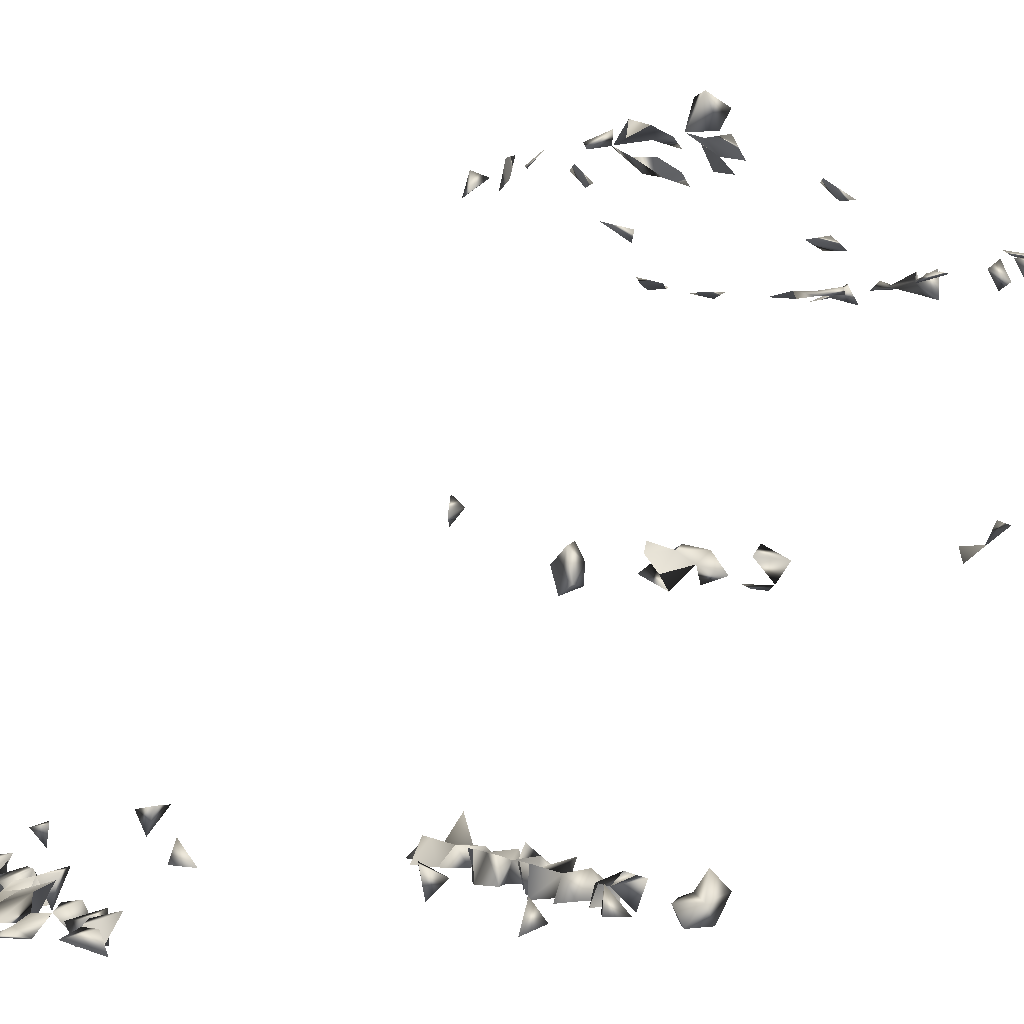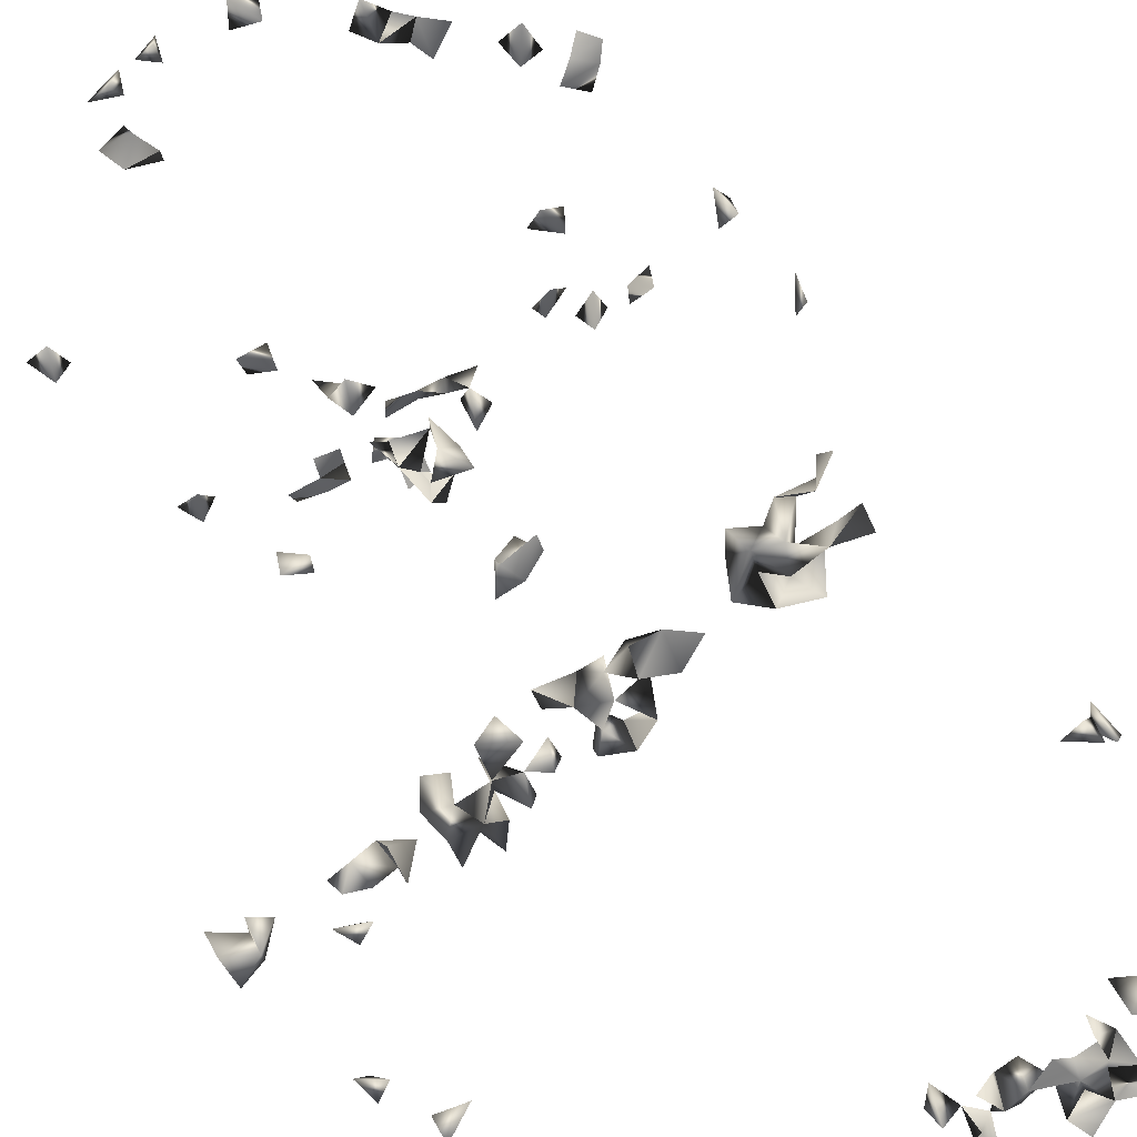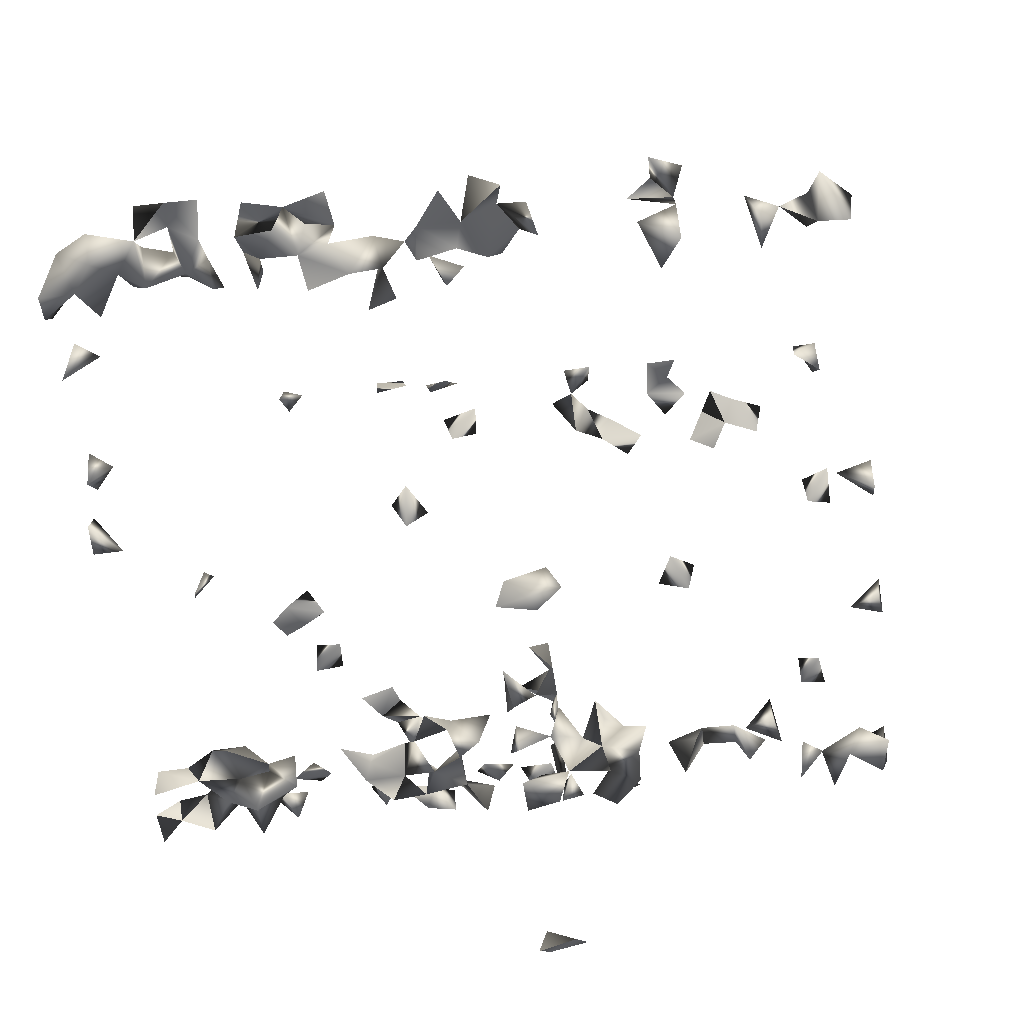
<metadata>
{"format":"obj","ext":"obj","renderer":"f3d","projection":"perspective","resolution":1024,"background":"white","views":[{"elev":-0.7,"azim":-111.7,"up":"+Z"},{"elev":-64.0,"azim":42.3,"up":"+Z"},{"elev":-57.1,"azim":-174.0,"up":"+Z"}]}
</metadata>
<code>
v -0.4288 0.06684 -0.3638
v -0.4288 0.006269 -0.3235
v 0.3379 0.03827 0.6032
v 0.2031 0.03731 0.6038
v -0.3721 0.7574 -0.3349
v -0.3935 0.04927 0.5588
v 0.4288 -0.6066 0.4729
v -0.4288 0.02133 0.557
v -0.2724 -0.009211 0.577
v -0.4288 0.2598 -0.3177
v -0.4288 0.2356 -0.3497
v -0.4288 -0.1574 0.4851
v -0.4288 -0.1135 0.5087
v -0.3976 -0.1524 0.4861
v 0.2455 0.8288 -0.3633
v -0.4263 0.03827 0.6037
v -0.2133 0.8285 -0.3632
v -0.1855 0.02786 0.6038
v -0.2279 -0.2309 0.4659
v -0.42 0.001278 0.586
v 0.1122 -0.01836 0.5779
v 0.1465 -0.1283 0.5069
v -0.02324 -0.1467 0.02497
v -0.02591 -0.1602 0.07122
v -0.03364 -0.1354 0.05243
v 0.01631 -0.139 0.07931
v -0.4234 0.2702 -0.3638
v -0.3919 -0.1289 0.5079
v 0.2805 0.8288 -0.3633
v -0.1044 0.04927 0.5752
v 0.1656 0.03827 0.6025
v -0.2257 0.04927 0.5737
v -0.2129 0.01022 0.5935
v -0.2275 0.7222 -0.3234
v 0.3428 -0.2655 0.4466
v 0.3282 -0.2964 0.44
v 0.311 -0.2475 0.4513
v 0.4288 0.6135 -0.2955
v 0.3834 -0.5844 0.4654
v 0.4002 -0.6104 0.4381
v -0.3722 -0.6104 0.4727
v 0.1631 -0.6104 0.4732
v -0.01522 -0.2388 0.07979
v -0.3959 0.03827 0.5997
v -0.3019 -0.02013 0.5677
v -0.258 -0.03602 0.5672
v -0.02588 -0.1089 0.07127
v -0.002291 -0.07861 0.0833
v 0.4288 0.01098 0.1315
v 0.03386 -0.1575 0.05029
v -0.03139 -0.1836 0.03731
v 0.4288 0.02432 -0.3362
v 0.2953 -0.3384 0.4414
v 0.2747 -0.394 0.4336
v 0.2288 -0.4489 0.4409
v 0.3335 0.009773 0.5932
v -0.4288 0.3548 -0.2932
v -0.4173 0.749 -0.3322
v -0.3926 0.2565 -0.3638
v -0.42 0.02371 -0.3638
v -0.1123 0.006519 -0.3638
v 0.3018 0.005782 -0.3638
v -0.01144 0.6994 -0.316
v 0.1013 0.04755 0.5754
v 0.1279 0.01466 0.6038
v 0.1313 0.03827 0.584
v -0.1859 0.04927 0.5698
v -0.09921 0.01058 0.6038
v -0.3074 0.7616 -0.3363
v -0.3426 0.7425 -0.33
v 0.02364 -0.2297 0.02532
v 0.3646 -0.2355 0.4544
v 0.3316 -0.2139 0.4614
v 0.3076 0.04927 0.5687
v 0.3707 -0.2845 0.4531
v 0.3336 -0.3382 0.4339
v 0.2262 -0.6104 0.4736
v 0.2483 -0.4271 0.43
v 0.2131 -0.4867 0.4346
v -0.033 -0.2745 0.05729
v -0.001075 -0.6104 0.4268
v 0.06744 -0.5578 0.4581
v 0.1237 -0.5673 0.4605
v 0.1604 -0.6104 0.4267
v 0.1083 -0.5414 0.4441
v 0.1749 -0.4652 0.4429
v -0.2363 -0.00913 0.5771
v -0.3701 0.7106 -0.3196
v -0.333 -0.05993 0.5383
v 0.006209 0.7665 -0.3381
v -0.235 0.7814 -0.3638
v 0.1742 -0.08757 0.5201
v 0.0671 -0.03343 0.5569
v -0.007586 -0.1084 0.01664
v -0.03245 -0.08299 0.03986
v 0.3963 0.04927 0.1217
v 0.4211 0.03827 0.1028
v 0.3968 -0.5404 0.4438
v -0.02393 -0.2551 0.0255
v -0.03099 -0.2183 0.06292
v -0.1749 -0.2484 0.4513
v -0.2175 -0.2591 0.4486
v 0.4288 0.682 -0.3137
v -0.4288 0.03484 -0.2948
v 0.1015 -0.03693 0.5544
v 0.06489 -0.004966 0.5806
v -0.1818 -0.005662 0.58
v -0.2464 0.8124 -0.3567
v -0.3245 0.7164 -0.3215
v 0.1586 0.04927 0.5691
v 0.3515 0.7631 -0.3368
v 0.3085 0.729 -0.3256
v 0.3357 0.7138 -0.3207
v 0.3157 0.7688 -0.339
v 0.2835 0.7941 -0.3492
v 0.4237 -0.5706 0.451
v 0.3874 -0.2566 0.4489
v 0.2275 -0.3764 0.4306
v 0.2744 -0.5607 0.4484
v 0.2194 -0.4073 0.4389
v -0.2894 -0.04651 0.5477
v -0.03088 0.8272 -0.3627
v -0.0623 0.8135 -0.3638
v -0.2397 0.7342 -0.3638
v -0.2169 0.7011 -0.3638
v 0.1981 -0.1165 0.516
v -0.005543 0.02384 0.08287
v -0.03324 0.02117 0.05548
v -0.02263 0.01933 0.0245
v 0.4138 0.03827 0.1508
v 0.2945 -0.2985 0.4397
v -0.02913 -0.06282 0.06703
v 0.03239 -0.08135 0.03986
v 0.008314 -0.2615 0.01674
v -0.01659 -0.2229 0.02002
v 0.4288 0.7007 -0.3508
v 0.4277 0.7336 -0.3638
v 0.3811 0.08646 -0.3321
v 0.3939 0.03487 -0.3638
v 0.3649 0.09046 -0.3638
v 0.3665 0.04135 -0.3261
v 0.3334 0.07793 -0.3349
v 0.4196 0.07527 -0.3638
v 0.2018 0.8214 -0.3638
v 0.2869 -0.5845 0.4649
v 0.2428 -0.5735 0.4519
v -0.4287 0.3912 -0.2767
v -0.4288 0.3832 -0.3188
v -0.4246 0.03827 -0.3355
v -0.008169 0.007045 -0.363
v -0.3835 0.05111 -0.3638
v 0.1027 0.04927 -0.3149
v -0.2055 -0.03583 0.5669
v -0.1962 0.7392 -0.329
v -0.1875 0.7724 -0.3404
v -0.2131 0.7991 -0.3513
v -0.0335 -0.6104 0.4366
v -0.078 -0.6104 0.426
v 0.1789 -0.1388 0.4921
v 0.2847 0.7573 -0.3349
v 0.2134 0.7489 -0.3321
v 0.4288 0.7282 -0.331
v 0.3959 0.7201 -0.3227
v -0.3967 -0.3894 0.43
v -0.4036 -0.4328 0.4305
v -0.3696 -0.4305 0.4304
v -0.396 -0.5844 0.4619
v -0.1952 -0.2104 0.4629
v 0.09209 -0.5867 0.4578
v -0.08248 -0.5849 0.4636
v -0.2705 -0.07684 0.5295
v -0.02961 0.7496 -0.3324
v 0.02338 0.7197 -0.3226
v 0.04537 0.7424 -0.33
v 0.1091 0.7122 -0.3202
v 0.1245 0.7494 -0.3323
v 0.1561 0.7471 -0.3315
v 0.002058 0.8102 -0.3558
v -0.3223 0.7521 -0.3638
v 0.4066 0.4707 -0.2777
v 0.4288 0.4944 -0.2836
v 0.3911 0.6212 -0.2968
v 0.4288 0.6161 -0.3321
v 0.3988 0.03827 -0.3302
v 0.3586 0.01375 -0.3603
v 0.4288 0.4125 -0.363
v 0.3361 0.05661 -0.3638
v 0.1164 0.8239 -0.3613
v 0.3147 0.7337 -0.3638
v -0.03759 0.04927 0.07641
v -0.01041 0.04927 0.01194
v 0.03832 0.01049 -0.3617
v -0.04625 0.0174 -0.3638
v -0.364 0.006733 -0.3632
v -0.2893 0.04927 -0.3209
v 0.1448 0.03918 -0.3638
v 0.176 0.05558 -0.3434
v 0.1265 0.09439 -0.3295
v 0.4196 0.005324 -0.3638
v -0.3423 -0.03663 0.5681
v -0.2379 -0.06254 0.5364
v -0.05313 0.7131 -0.3204
v 0.08847 0.02513 0.6038
v -0.1273 -0.03634 0.5677
v -0.2374 0.7586 -0.3353
v -0.01704 -0.5829 0.4547
v 0.1972 0.7179 -0.322
v 0.2753 0.7205 -0.3229
v 0.3727 0.7415 -0.3297
v 0.3398 -0.5347 0.4427
v 0.2667 -0.6104 0.4518
v -0.3605 -0.6104 0.435
v -0.3668 -0.5585 0.4559
v -0.07384 0.001496 0.5861
v 0.1905 -0.5871 0.4563
v -0.06598 -0.6104 0.4691
v -0.4127 0.7374 -0.3638
v -0.07427 0.7451 -0.3309
v 0.07713 0.7114 -0.3199
v -0.3206 0.7141 -0.3638
v -0.3851 0.7859 -0.3459
v 0.4288 0.4429 -0.2784
v 0.0232 -0.1313 0.02499
v 0.3248 0.03827 -0.3396
v 0.2751 0.03827 -0.337
v 0.1108 0.7859 -0.3638
v 0.1433 0.7803 -0.3436
v 0.07708 0.7542 -0.3339
v 0.3177 0.7887 -0.3638
v 0.3402 0.04927 0.563
v -0.3903 0.3784 -0.2772
v -0.398 0.06889 -0.338
v -0.02433 0.04927 0.03971
v 0.0576 0.05359 -0.3638
v 0.2551 0.09071 -0.3307
v 0.1275 0.07371 -0.3638
v 0.09336 0.07541 -0.3638
v 0.1339 0.04621 -0.3261
v -0.1686 -0.05211 0.5438
v 0.1997 0.04927 0.5557
v 0.2508 0.7431 -0.3302
v 0.2417 0.7011 -0.3165
v 0.367 0.7047 -0.3638
v 0.3591 -0.5598 0.4591
v 0.3628 -0.5076 0.4371
v -0.3676 -0.3938 0.4404
v 0.1936 -0.4334 0.4302
v -0.0669 0.03827 0.59
v -0.09586 -0.01724 0.5702
v -0.005208 -0.6104 0.4711
v -0.1181 -0.6104 0.4505
v -0.08606 0.7919 -0.3638
v -0.3795 0.7389 -0.3638
v 0.004577 0.7044 -0.3638
v -0.009765 0.7463 -0.3638
v -0.04072 0.7329 -0.3638
v 0.0586 0.6949 -0.3638
v -0.09453 0.7527 -0.3638
v 0.0329 -0.1068 0.05759
v 0.4288 0.4777 -0.3217
v 0.4147 0.6429 -0.3017
v 0.03028 0.02282 0.03478
v -0.01831 -0.5802 0.07805
v 0.3499 0.1046 -0.3262
v 0.3271 0.1308 -0.3638
v 0.3042 0.04091 -0.3638
v 0.3332 0.04927 -0.2932
v 0.2869 0.07481 -0.3359
v 0.1788 0.7755 -0.3417
v 0.3112 0.8284 -0.3638
v 0.2707 0.746 -0.3638
v 0.3693 0.7953 -0.3497
v 0.3405 0.7526 -0.3638
v -0.05705 0.04927 0.02781
v -0.1418 0.03888 -0.3638
v -0.1944 0.04454 -0.3638
v 0.1063 0.04394 -0.3638
v -0.2688 0.05538 -0.3638
v 0.1644 0.09725 -0.3638
v 0.1639 0.08391 -0.3329
v 0.1006 0.1241 -0.3198
v -0.1129 -0.05265 0.5434
v 0.3153 0.08907 -0.3638
v 0.4089 0.1089 -0.3638
v 0.3893 0.7347 -0.3638
v 0.2023 -0.6104 0.436
v -0.04512 -0.01327 0.5876
v -0.05488 0.7834 -0.3449
v 0.03249 0.7365 -0.3638
v 0.06826 0.7314 -0.3638
v 0.4288 0.4347 -0.3239
v 0.01677 0.04927 0.05216
v -0.2178 0.04927 -0.3192
v 0.03368 -0.5739 0.05165
v 0.3112 0.1063 -0.3256
v 0.2535 0.07105 -0.3638
v 0.1618 0.807 -0.3545
v 0.2516 0.7833 -0.3638
v 0.2459 0.7255 -0.3638
v 0.4048 0.7709 -0.3398
v 0.3682 0.7664 -0.3638
v -0.1775 0.07017 -0.3374
v -0.3924 0.03827 -0.3266
v 0.02746 0.03827 -0.351
v -0.006292 0.04847 -0.3638
v 0.07591 0.03827 -0.3303
v -0.07223 0.04927 -0.3165
v 0.2011 0.0938 -0.3297
v 0.018 -0.5997 0.07824
v -0.01738 0.7762 -0.3638
v 0.01193 0.6798 -0.3109
v 0.028 0.7762 -0.3638
v 0.08938 0.684 -0.3638
v 0.3954 0.4145 -0.3638
v 0.2815 0.1069 -0.3638
v 0.2 0.7198 -0.3638
v -0.1437 0.08079 -0.3638
v -0.3528 0.03827 -0.3369
v -0.3067 0.078 -0.3638
v -0.004018 0.1031 -0.3266
v 0.005373 0.07187 -0.3368
v 0.06173 0.09319 -0.3638
v 0.03779 0.1126 -0.3638
v 0.06324 0.08397 -0.3329
v -0.1191 0.04927 -0.3261
v -0.02913 0.03827 -0.338
v -0.06114 0.06024 -0.3638
v 0.07174 0.1341 -0.3638
v -0.1477 -0.07327 0.5288
v -0.07645 -0.04009 0.5522
v -0.03257 -0.6104 0.1046
v 0.02105 -0.5594 0.07591
v 0.4288 0.4477 -0.3616
v -0.2551 0.04927 -0.3205
v -0.2176 0.08325 -0.3331
v 0.1924 0.7552 -0.3638
v 0.1485 0.7133 -0.3638
v -0.1543 0.1158 -0.3638
v -0.04292 0.08802 -0.3316
v -0.05391 0.1121 -0.3638
v -0.2982 0.1125 -0.3638
v 0.02425 0.119 -0.3215
v -0.007451 0.09631 -0.3638
v 0.07034 0.1159 -0.3225
v -0.1283 0.09281 -0.33
v -0.102 0.09249 -0.3638
v -0.109 0.05517 -0.3638
v 0.1106 0.1218 -0.3638
v 0.005388 -0.6104 0.1122
v 0.2147 0.7829 -0.3638
v 0.1534 0.7552 -0.3638
v 0.1033 0.7285 -0.3638
v -0.2976 0.1099 -0.3244
v -0.07962 0.08307 -0.3332
v -0.08589 0.02487 -0.3638
v -0.05545 0.1211 -0.3208
v -0.2102 0.0922 -0.3638
v -0.2669 0.101 -0.3638
v -0.2541 0.08323 -0.3331
v -0.1077 0.1315 -0.3638
v -0.09786 0.1252 -0.3195
f 12 14 28
f 28 13 12
f 28 14 13
f 12 13 14
f 44 8 6
f 6 16 44
f 6 8 16
f 44 20 8
f 16 20 44
f 20 16 8
f 47 25 24
f 24 26 47
f 47 26 25
f 26 25 24
f 23 24 51
f 51 25 23
f 24 25 51
f 25 24 23
f 11 27 59
f 59 27 10
f 10 11 59
f 27 11 10
f 67 33 32
f 67 32 18
f 33 32 18
f 35 72 73
f 35 37 72
f 73 72 37
f 73 37 35
f 25 47 94
f 95 94 47
f 25 94 95
f 25 47 95
f 100 99 80
f 43 99 100
f 100 80 43
f 43 80 99
f 106 105 21
f 93 105 106
f 105 93 21
f 21 93 106
f 33 67 107
f 107 67 18
f 107 33 18
f 116 39 7
f 116 40 39
f 7 40 116
f 7 39 40
f 72 75 117
f 117 75 35
f 35 72 117
f 35 72 75
f 78 118 120
f 120 118 54
f 120 78 54
f 118 78 54
f 45 46 121
f 121 46 9
f 121 45 9
f 46 45 9
f 130 96 49
f 130 97 96
f 49 97 130
f 49 96 97
f 131 53 36
f 131 76 53
f 36 76 131
f 36 53 76
f 47 48 132
f 132 95 47
f 48 95 132
f 47 48 95
f 135 134 99
f 71 134 135
f 135 99 71
f 71 99 134
f 151 60 1
f 1 60 149
f 87 107 153
f 153 107 33
f 33 87 153
f 107 87 33
f 154 125 124
f 34 125 154
f 34 124 125
f 156 108 91
f 17 108 156
f 156 91 17
f 17 91 108
f 92 126 159
f 159 126 22
f 22 92 159
f 126 92 22
f 103 162 163
f 163 136 103
f 103 136 162
f 19 101 168
f 101 102 168
f 168 102 19
f 102 101 19
f 169 83 82
f 169 85 83
f 82 85 169
f 82 83 85
f 179 70 69
f 69 70 109
f 139 184 185
f 185 184 141
f 139 141 184
f 139 141 185
f 189 160 114
f 112 114 160
f 199 184 139
f 52 184 199
f 199 139 52
f 184 139 52
f 89 121 200
f 200 121 45
f 45 89 200
f 121 89 45
f 201 171 121
f 46 171 201
f 201 121 46
f 171 121 46
f 64 65 203
f 65 66 203
f 203 66 64
f 66 65 64
f 205 154 124
f 34 154 205
f 205 124 34
f 155 156 205
f 205 156 91
f 91 155 205
f 91 155 156
f 145 146 211
f 119 145 211
f 211 146 119
f 146 145 119
f 213 212 167
f 213 167 41
f 41 212 213
f 41 167 212
f 220 179 69
f 69 109 220
f 70 179 220
f 220 109 70
f 224 187 185
f 224 185 141
f 141 185 187
f 187 142 141
f 56 74 230
f 230 74 3
f 3 56 230
f 74 56 3
f 231 148 147
f 57 148 231
f 231 147 57
f 57 147 148
f 232 151 1
f 1 149 232
f 190 128 127
f 196 197 238
f 196 197 236
f 31 110 240
f 240 110 4
f 4 31 240
f 110 31 4
f 210 244 245
f 245 244 98
f 98 210 245
f 244 210 98
f 164 165 246
f 165 166 246
f 246 166 164
f 166 165 164
f 247 120 78
f 55 120 247
f 55 78 247
f 55 78 120
f 79 86 247
f 247 86 55
f 55 79 247
f 86 79 55
f 68 214 248
f 248 214 30
f 30 68 248
f 214 68 30
f 250 206 157
f 81 206 250
f 250 157 81
f 81 157 206
f 251 216 170
f 158 216 251
f 251 170 158
f 158 170 216
f 253 88 70
f 5 88 253
f 5 70 253
f 5 70 88
f 253 221 5
f 5 58 253
f 221 58 5
f 217 221 253
f 58 217 253
f 221 217 58
f 256 218 202
f 256 202 172
f 218 202 172
f 50 223 259
f 26 223 259
f 26 50 259
f 223 50 26
f 259 223 133
f 94 223 259
f 259 133 94
f 94 133 223
f 181 222 260
f 260 222 180
f 180 181 260
f 222 181 180
f 261 183 182
f 261 182 38
f 38 183 261
f 38 182 183
f 264 142 138
f 138 140 264
f 142 140 138
f 62 225 266
f 266 224 62
f 62 224 225
f 187 224 266
f 142 224 267
f 267 224 141
f 141 142 267
f 268 224 142
f 268 225 224
f 270 229 115
f 29 229 270
f 270 115 29
f 229 115 29
f 241 208 160
f 160 189 271
f 271 189 112
f 112 208 271
f 112 160 208
f 229 114 111
f 189 229 273
f 229 189 114
f 111 112 273
f 114 112 111
f 113 189 273
f 112 113 273
f 189 113 112
f 274 233 191
f 274 191 129
f 274 129 128
f 128 129 233
f 190 233 274
f 128 190 274
f 277 238 236
f 196 238 277
f 277 236 196
f 280 238 197
f 198 238 280
f 198 236 238
f 279 236 197
f 198 279 280
f 198 236 279
f 140 187 283
f 140 142 187
f 140 264 283
f 187 266 283
f 266 268 283
f 284 143 138
f 140 143 284
f 138 140 284
f 138 140 143
f 163 243 285
f 163 209 243
f 243 273 285
f 273 243 209
f 285 137 136
f 136 137 162
f 136 163 285
f 286 215 146
f 286 215 77
f 286 146 77
f 77 146 215
f 84 215 286
f 286 215 42
f 42 84 286
f 215 84 42
f 218 256 288
f 288 218 172
f 288 258 252
f 218 258 288
f 288 252 218
f 218 252 258
f 173 174 289
f 289 173 90
f 90 173 174
f 174 228 290
f 290 219 174
f 174 219 228
f 191 233 292
f 129 233 292
f 292 262 191
f 292 262 129
f 129 191 262
f 128 233 292
f 127 128 292
f 292 233 190
f 292 190 127
f 264 265 295
f 264 265 283
f 142 264 295
f 295 268 142
f 296 268 266
f 296 266 225
f 225 235 296
f 268 235 225
f 226 227 297
f 297 227 188
f 188 226 297
f 188 226 227
f 29 115 298
f 15 115 298
f 15 29 298
f 115 29 15
f 115 271 298
f 298 160 115
f 115 160 271
f 298 271 241
f 298 241 160
f 241 271 299
f 299 271 208
f 299 242 241
f 208 242 299
f 208 241 242
f 300 163 162
f 300 209 163
f 137 285 300
f 300 162 137
f 229 272 301
f 272 229 111
f 301 273 229
f 272 300 301
f 300 272 111
f 273 209 111
f 301 285 273
f 111 209 300
f 301 300 285
f 60 151 303
f 303 232 149
f 2 60 303
f 149 60 2
f 303 149 104
f 303 104 2
f 2 104 149
f 234 277 306
f 234 237 277
f 306 277 152
f 306 237 152
f 277 237 152
f 234 304 306
f 306 234 192
f 306 304 192
f 304 234 192
f 308 280 279
f 308 280 197
f 308 279 197
f 122 288 310
f 123 288 310
f 310 123 122
f 122 123 288
f 310 256 255
f 172 255 256
f 310 288 256
f 310 288 172
f 310 172 90
f 90 172 255
f 311 254 173
f 63 254 311
f 311 173 63
f 63 173 254
f 312 289 174
f 90 174 312
f 178 310 312
f 312 178 90
f 90 178 310
f 255 289 312
f 90 255 289
f 312 310 255
f 313 290 257
f 219 290 313
f 313 257 219
f 290 257 219
f 268 296 315
f 315 296 235
f 235 268 315
f 268 295 315
f 268 283 315
f 315 295 265
f 315 283 265
f 318 303 194
f 318 194 151
f 151 194 303
f 232 303 318
f 151 232 318
f 324 322 234
f 324 322 237
f 322 237 234
f 234 306 324
f 237 306 324
f 327 326 305
f 193 326 327
f 327 305 193
f 150 305 326
f 326 193 150
f 150 193 305
f 239 282 329
f 329 282 204
f 204 239 329
f 282 239 204
f 330 287 249
f 214 287 330
f 214 249 330
f 214 249 287
f 249 282 330
f 330 282 204
f 204 249 330
f 204 249 282
f 332 309 263
f 294 309 332
f 263 294 332
f 263 294 309
f 333 314 291
f 186 314 333
f 333 291 186
f 186 291 314
f 293 302 335
f 335 293 276
f 302 293 276
f 207 316 336
f 336 316 161
f 336 207 161
f 316 207 161
f 161 177 336
f 161 177 269
f 321 339 343
f 343 339 320
f 320 321 343
f 339 321 320
f 322 328 344
f 344 328 323
f 322 323 328
f 344 324 322
f 324 323 322
f 344 342 324
f 323 342 344
f 323 324 342
f 338 345 346
f 345 338 317
f 317 338 346
f 61 275 347
f 325 275 61
f 275 317 347
f 325 317 275
f 347 345 325
f 317 325 345
f 347 346 345
f 317 346 347
f 198 236 348
f 236 237 348
f 348 237 198
f 237 236 198
f 328 344 348
f 348 344 281
f 281 328 348
f 281 328 344
f 349 331 309
f 263 331 349
f 349 309 263
f 263 309 331
f 350 336 269
f 161 336 350
f 161 269 350
f 350 297 269
f 144 297 350
f 350 269 144
f 297 269 144
f 177 227 269
f 269 336 351
f 351 336 177
f 227 177 176
f 177 337 351
f 176 177 337
f 351 297 269
f 227 297 351
f 227 269 297
f 226 227 351
f 176 226 351
f 227 226 176
f 175 219 352
f 228 219 175
f 352 290 228
f 219 290 352
f 352 228 176
f 352 176 175
f 175 176 228
f 352 351 337
f 176 351 352
f 176 337 352
f 354 340 327
f 340 339 327
f 354 339 307
f 307 327 354
f 339 327 307
f 346 347 354
f 354 347 327
f 327 346 354
f 327 346 347
f 355 347 325
f 61 347 355
f 355 325 61
f 356 354 339
f 340 354 356
f 339 340 356
f 357 335 302
f 357 335 276
f 357 302 276
f 341 353 358
f 358 353 319
f 319 341 358
f 353 341 319
f 359 334 278
f 195 334 359
f 359 278 195
f 195 278 334
f 359 335 334
f 293 335 359
f 293 334 359
f 293 334 335
f 361 354 345
f 346 354 361
f 354 346 345
f 361 360 345
f 346 360 361
f 360 346 345

</code>
